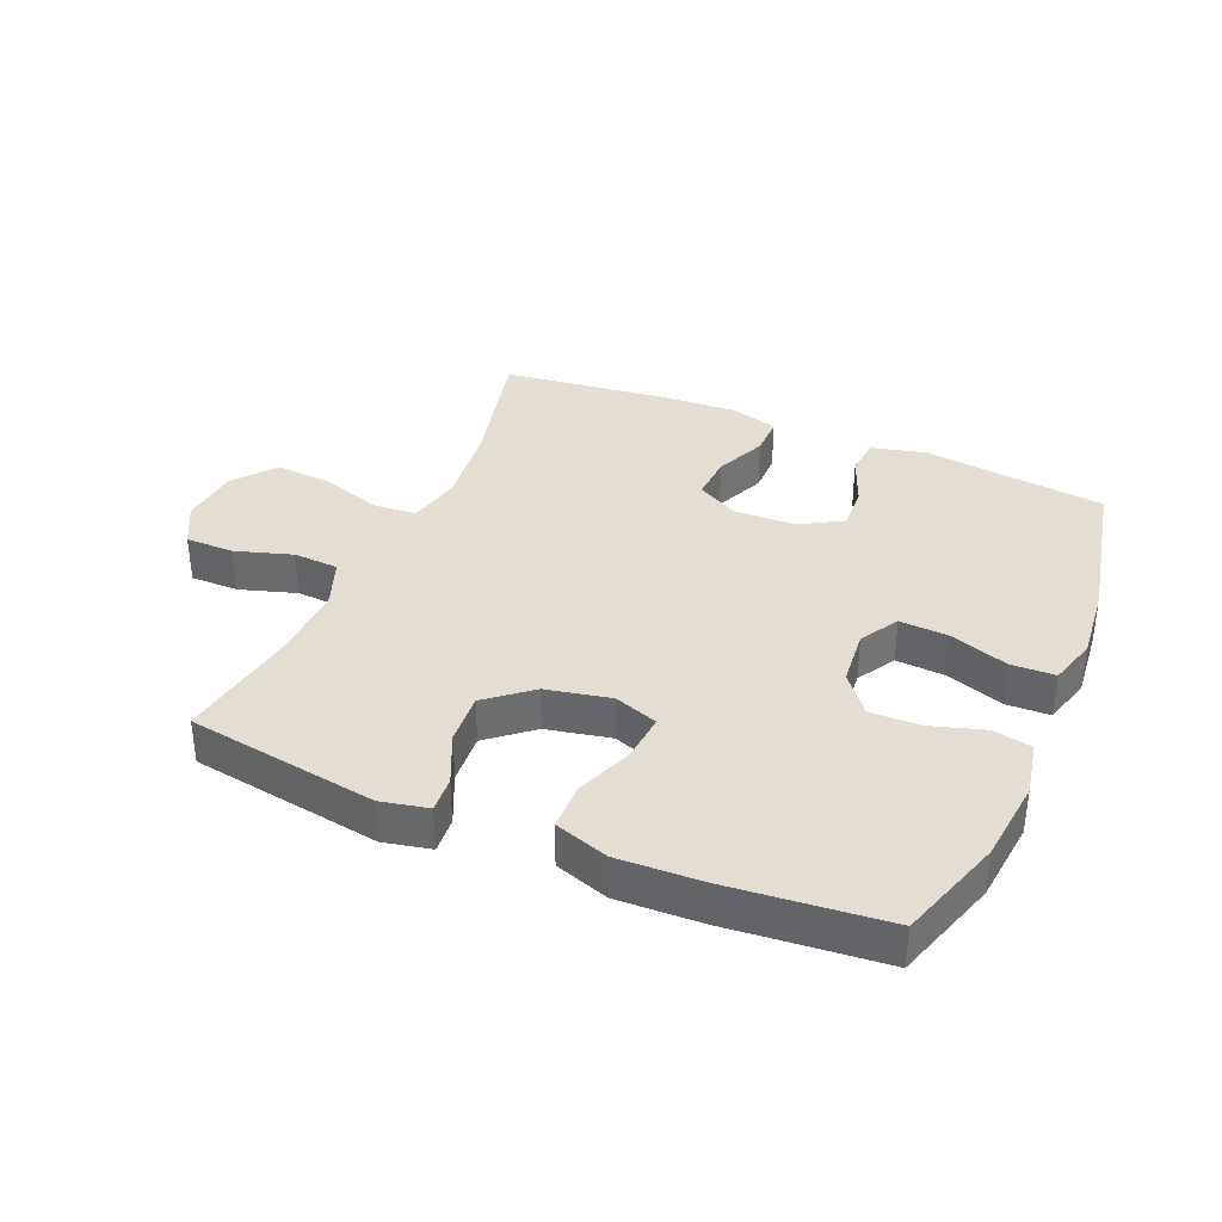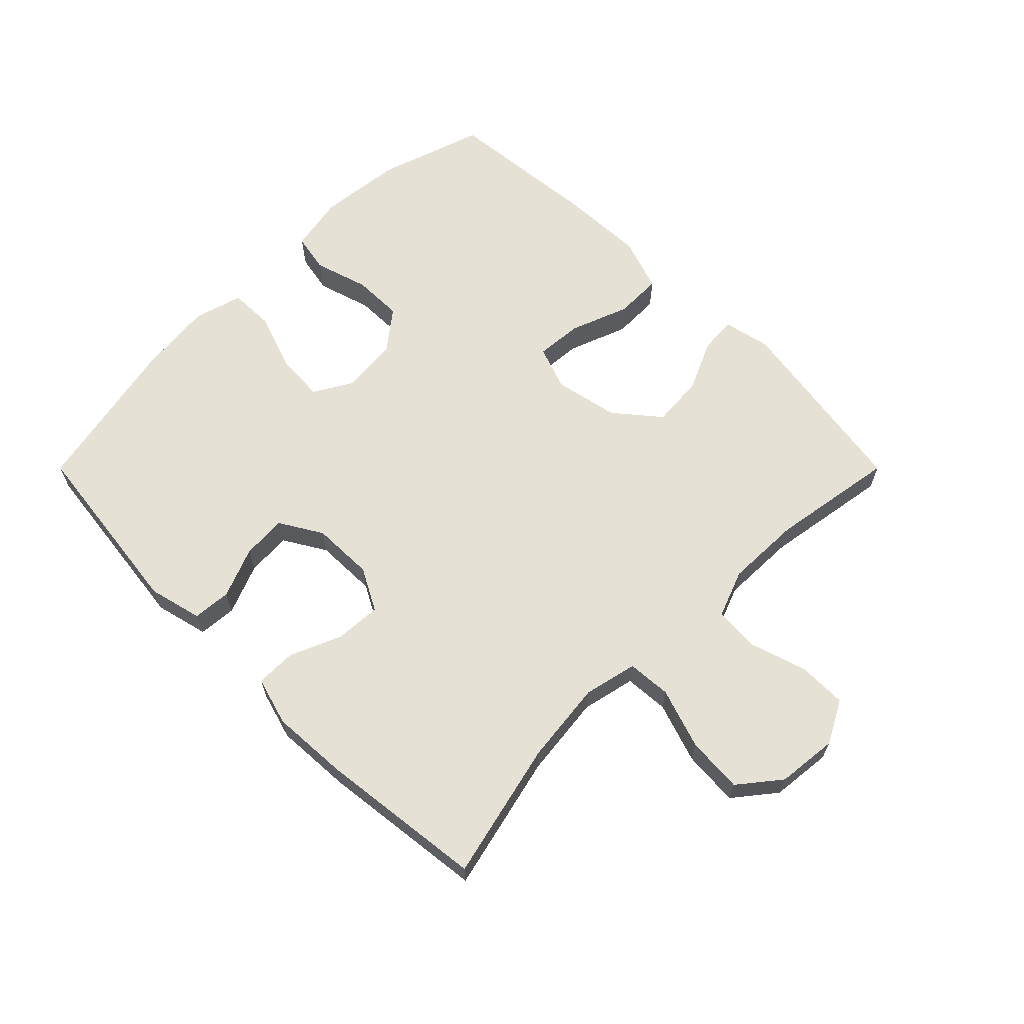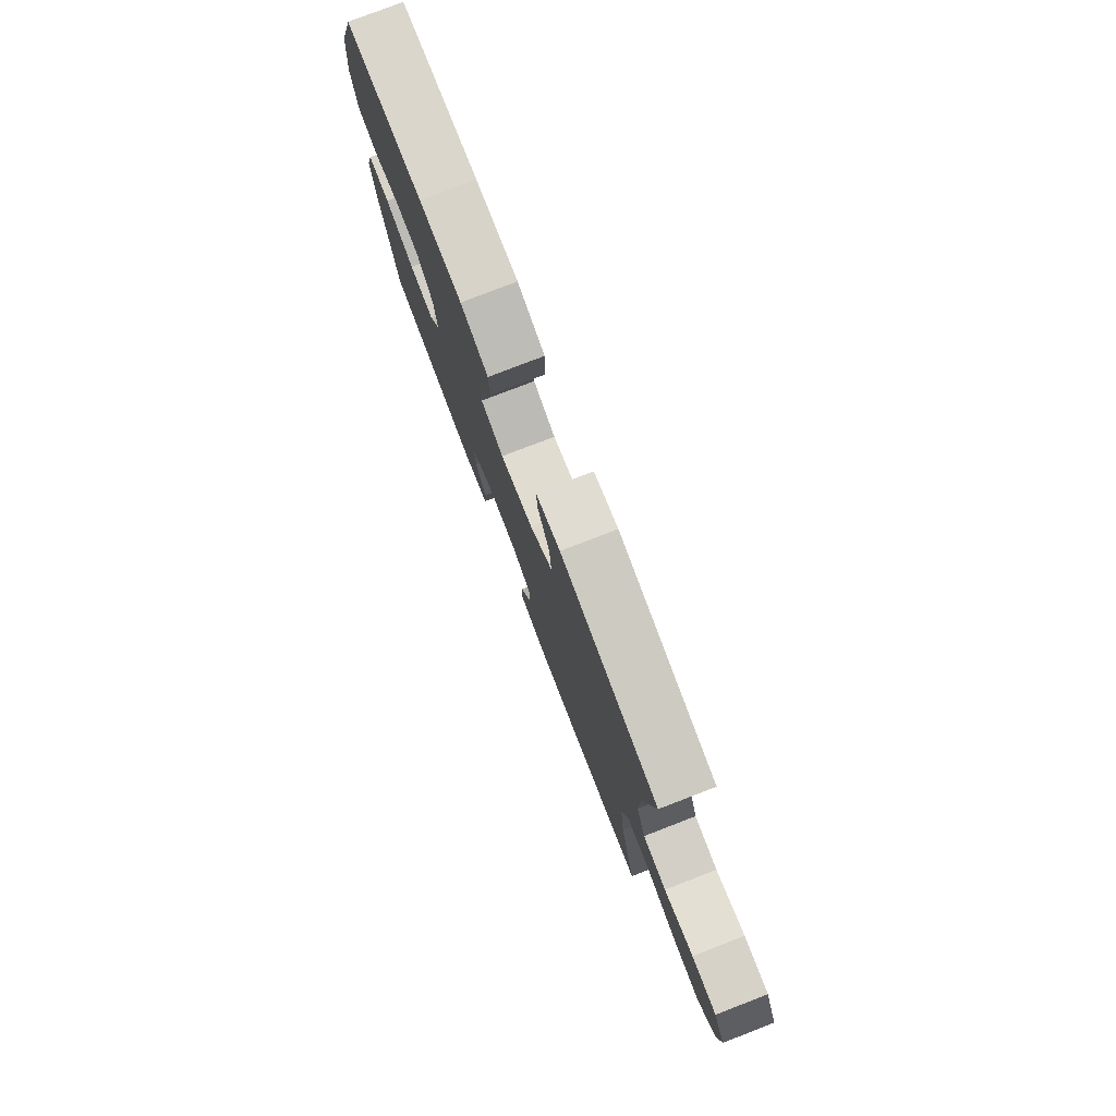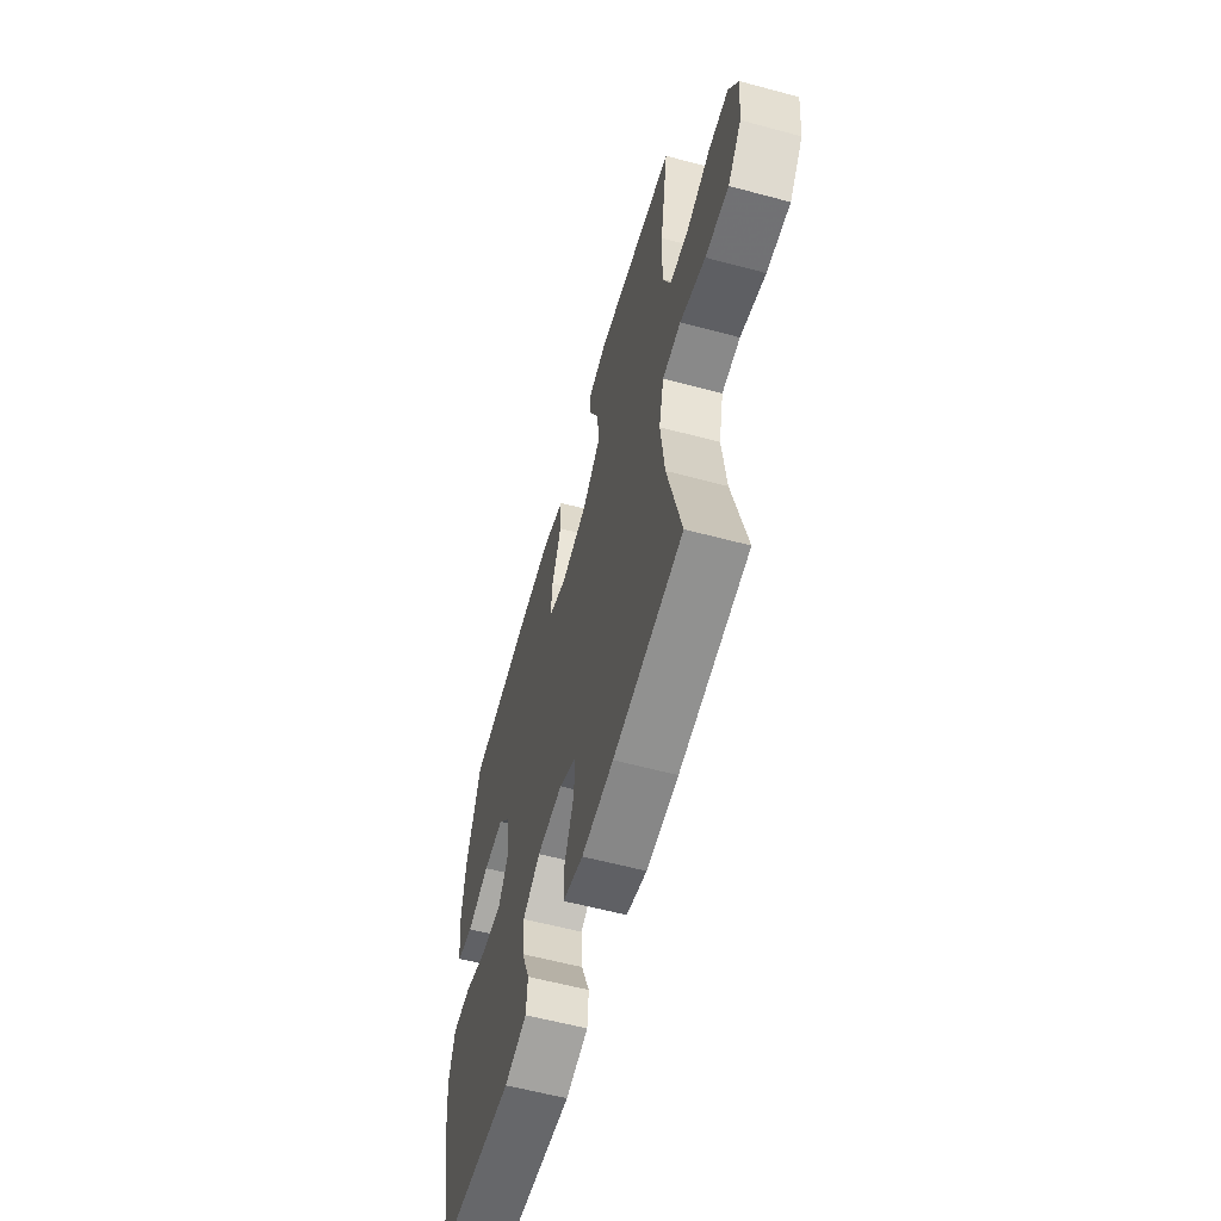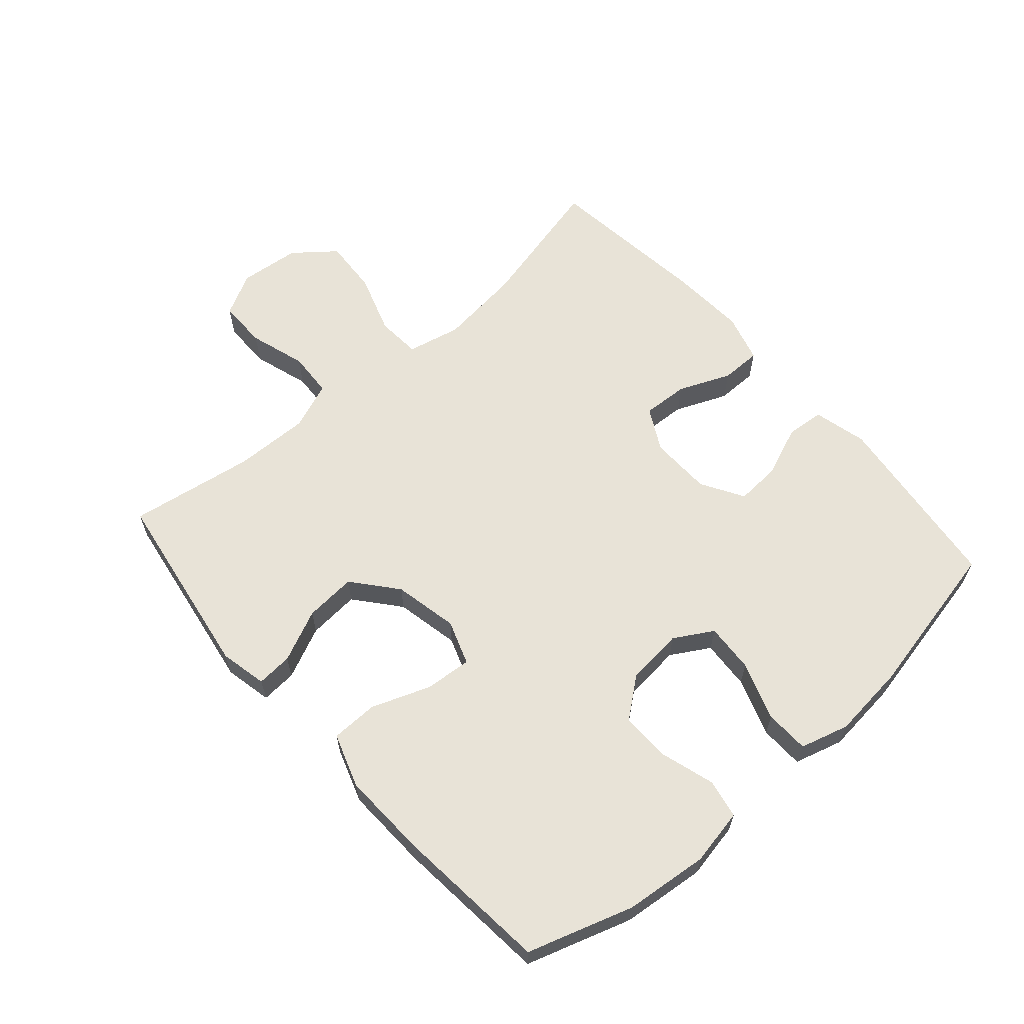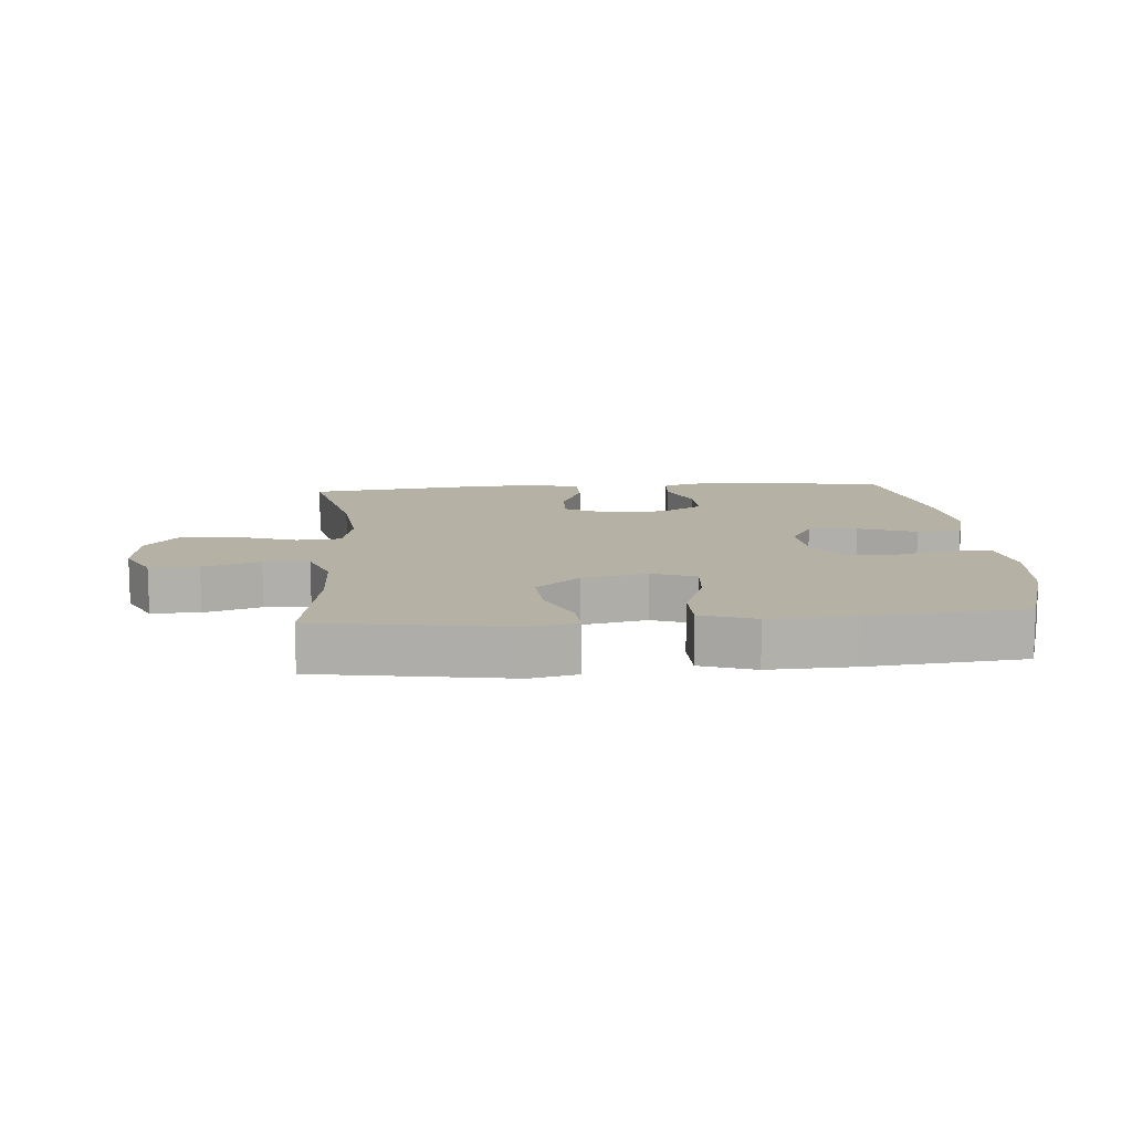
<metadata>
{"format":"obj","ext":"obj","renderer":"f3d","projection":"perspective","resolution":1024,"background":"white","views":[{"elev":36.0,"azim":23.1,"up":"+Y"},{"elev":64.2,"azim":-135.0,"up":"+Y"},{"elev":78.5,"azim":-111.1,"up":"+Z"},{"elev":-59.2,"azim":-105.4,"up":"+Z"},{"elev":62.3,"azim":48.7,"up":"+Y"},{"elev":12.0,"azim":-4.6,"up":"+Y"}]}
</metadata>
<code>
v 0.5 0.07 0.5
v 0.554 0.07 0.333
v 0.568 0.07 0.2
v 0.551 0.07 0.111
v 0.489 0.07 0.099
v 0.403 0.07 0.125
v 0.324 0.07 0.126
v 0.275 0.07 0.064
v 0.266 0.07 -0.027
v 0.302 0.07 -0.088
v 0.38 0.07 -0.083
v 0.472 0.07 -0.051
v 0.542 0.07 -0.053
v 0.564 0.07 -0.13
v 0.552 0.07 -0.249
v 0.5 0.07 -0.5
v 0.208 0.07 -0.536
v 0.123 0.07 -0.515
v 0.118 0.07 -0.454
v 0.15 0.07 -0.374
v 0.154 0.07 -0.303
v 0.087 0.07 -0.263
v -0.011 0.07 -0.261
v -0.078 0.07 -0.297
v -0.074 0.07 -0.37
v -0.039 0.07 -0.452
v -0.039 0.07 -0.516
v -0.116 0.07 -0.538
v -0.237 0.07 -0.531
v -0.5 0.07 -0.5
v -0.448 0.07 -0.282
v -0.433 0.07 -0.151
v -0.452 0.07 -0.066
v -0.522 0.07 -0.061
v -0.618 0.07 -0.093
v -0.707 0.07 -0.099
v -0.759 0.07 -0.034
v -0.769 0.07 0.062
v -0.733 0.07 0.13
v -0.656 0.07 0.13
v -0.566 0.07 0.102
v -0.494 0.07 0.106
v -0.465 0.07 0.182
v -0.468 0.07 0.301
v -0.5 0.07 0.5
v -0.197 0.07 0.548
v -0.122 0.07 0.532
v -0.126 0.07 0.475
v -0.163 0.07 0.393
v -0.169 0.07 0.311
v -0.099 0.07 0.253
v 0.003 0.07 0.232
v 0.073 0.07 0.257
v 0.067 0.07 0.331
v 0.032 0.07 0.424
v 0.033 0.07 0.499
v 0.119 0.07 0.528
v 0.253 0.07 0.523
v 0.5 0 0.5
v 0.554 0 0.333
v 0.568 0 0.2
v 0.551 0 0.111
v 0.489 0 0.099
v 0.403 0 0.125
v 0.324 0 0.126
v 0.275 0 0.064
v 0.266 0 -0.027
v 0.302 0 -0.088
v 0.38 0 -0.083
v 0.472 0 -0.051
v 0.542 0 -0.053
v 0.564 0 -0.13
v 0.552 0 -0.249
v 0.5 0 -0.5
v 0.208 0 -0.536
v 0.123 0 -0.515
v 0.118 0 -0.454
v 0.15 0 -0.374
v 0.154 0 -0.303
v 0.087 0 -0.263
v -0.011 0 -0.261
v -0.078 0 -0.297
v -0.074 0 -0.37
v -0.039 0 -0.452
v -0.039 0 -0.516
v -0.116 0 -0.538
v -0.237 0 -0.531
v -0.5 0 -0.5
v -0.448 0 -0.282
v -0.433 0 -0.151
v -0.452 0 -0.066
v -0.522 0 -0.061
v -0.618 0 -0.093
v -0.707 0 -0.099
v -0.759 0 -0.034
v -0.769 0 0.062
v -0.733 0 0.13
v -0.656 0 0.13
v -0.566 0 0.102
v -0.494 0 0.106
v -0.465 0 0.182
v -0.468 0 0.301
v -0.5 0 0.5
v -0.197 0 0.548
v -0.122 0 0.532
v -0.126 0 0.475
v -0.163 0 0.393
v -0.169 0 0.311
v -0.099 0 0.253
v 0.003 0 0.232
v 0.073 0 0.257
v 0.067 0 0.331
v 0.032 0 0.424
v 0.033 0 0.499
v 0.119 0 0.528
v 0.253 0 0.523
f 4 5 6
f 3 4 6
f 2 3 6
f 1 2 6
f 58 1 6
f 57 58 6
f 56 57 6
f 55 56 6
f 54 55 6
f 53 54 6 7
f 52 53 7 8
f 51 52 8 9
f 47 48 49
f 46 47 49
f 45 46 49
f 44 45 49
f 43 44 49 50
f 42 43 50 51
f 39 40 41
f 38 39 41
f 37 38 41
f 36 37 41
f 35 36 41
f 34 35 41
f 33 34 41 42
f 29 30 31
f 28 29 31
f 27 28 31
f 26 27 31
f 25 26 31
f 24 25 31 32
f 23 24 32 33
f 18 19 20
f 17 18 20
f 16 17 20
f 15 16 20
f 14 15 20
f 13 14 20
f 12 13 20
f 11 12 20
f 10 11 20 21
f 51 9 10
f 42 51 10
f 33 42 10
f 23 33 10
f 22 23 10
f 10 21 22
f 64 63 62
f 64 62 61
f 64 61 60
f 64 60 59
f 64 59 116
f 64 116 115
f 64 115 114
f 64 114 113
f 64 113 112
f 65 64 112 111
f 66 65 111 110
f 67 66 110 109
f 107 106 105
f 107 105 104
f 107 104 103
f 107 103 102
f 108 107 102 101
f 109 108 101 100
f 99 98 97
f 99 97 96
f 99 96 95
f 99 95 94
f 99 94 93
f 99 93 92
f 100 99 92 91
f 89 88 87
f 89 87 86
f 89 86 85
f 89 85 84
f 89 84 83
f 90 89 83 82
f 91 90 82 81
f 78 77 76
f 78 76 75
f 78 75 74
f 78 74 73
f 78 73 72
f 78 72 71
f 78 71 70
f 78 70 69
f 79 78 69 68
f 68 67 109
f 68 109 100
f 68 100 91
f 68 91 81
f 68 81 80
f 80 79 68
f 1 59 60 2
f 2 60 61 3
f 3 61 62 4
f 4 62 63 5
f 5 63 64 6
f 6 64 65 7
f 7 65 66 8
f 8 66 67 9
f 9 67 68 10
f 10 68 69 11
f 11 69 70 12
f 12 70 71 13
f 13 71 72 14
f 14 72 73 15
f 15 73 74 16
f 16 74 75 17
f 17 75 76 18
f 18 76 77 19
f 19 77 78 20
f 20 78 79 21
f 21 79 80 22
f 22 80 81 23
f 23 81 82 24
f 24 82 83 25
f 25 83 84 26
f 26 84 85 27
f 27 85 86 28
f 28 86 87 29
f 29 87 88 30
f 30 88 89 31
f 31 89 90 32
f 32 90 91 33
f 33 91 92 34
f 34 92 93 35
f 35 93 94 36
f 36 94 95 37
f 37 95 96 38
f 38 96 97 39
f 39 97 98 40
f 40 98 99 41
f 41 99 100 42
f 42 100 101 43
f 43 101 102 44
f 44 102 103 45
f 45 103 104 46
f 46 104 105 47
f 47 105 106 48
f 48 106 107 49
f 49 107 108 50
f 50 108 109 51
f 51 109 110 52
f 52 110 111 53
f 53 111 112 54
f 54 112 113 55
f 55 113 114 56
f 56 114 115 57
f 57 115 116 58
f 58 116 59 1

</code>
